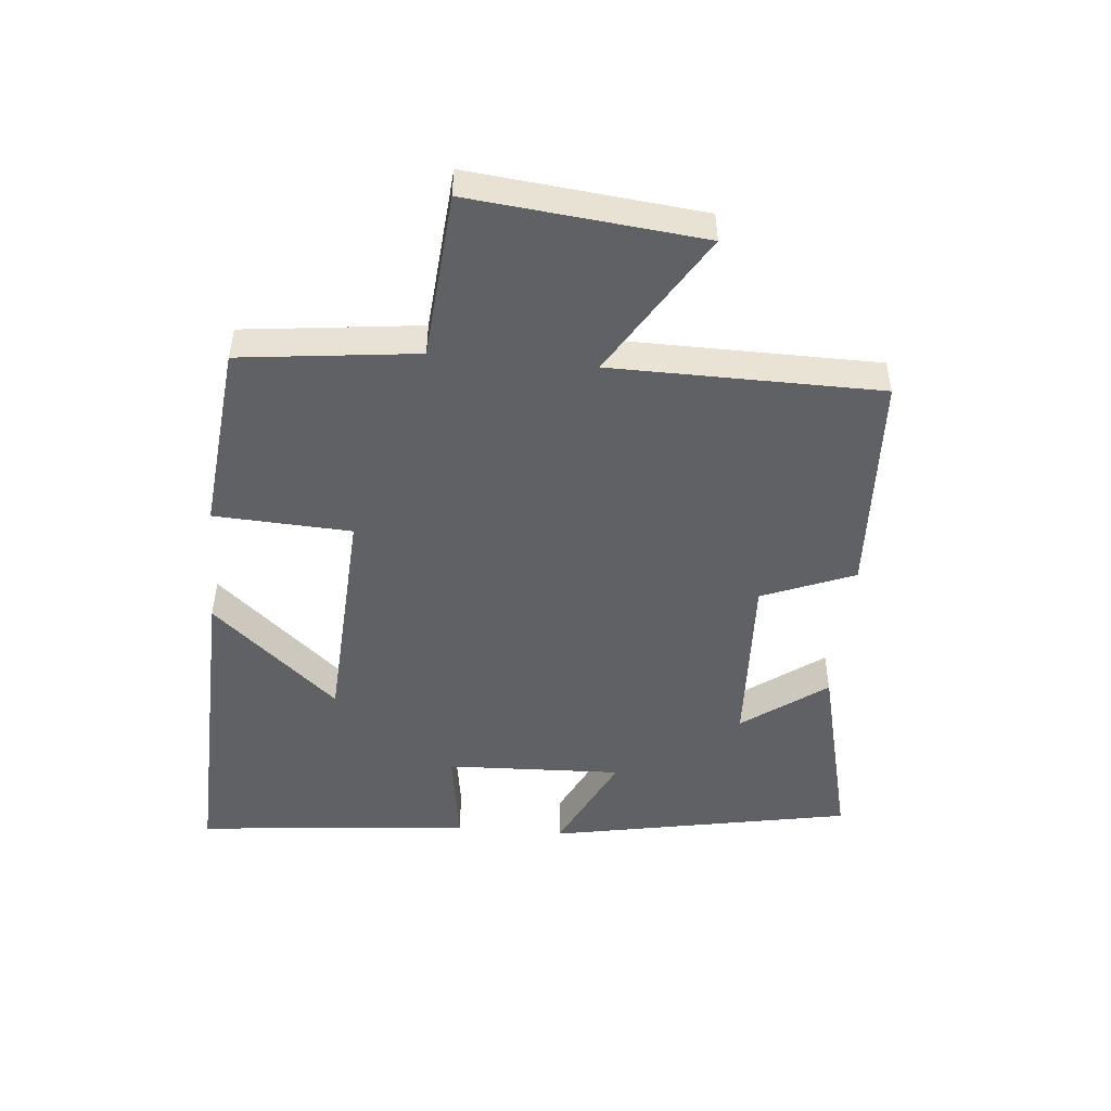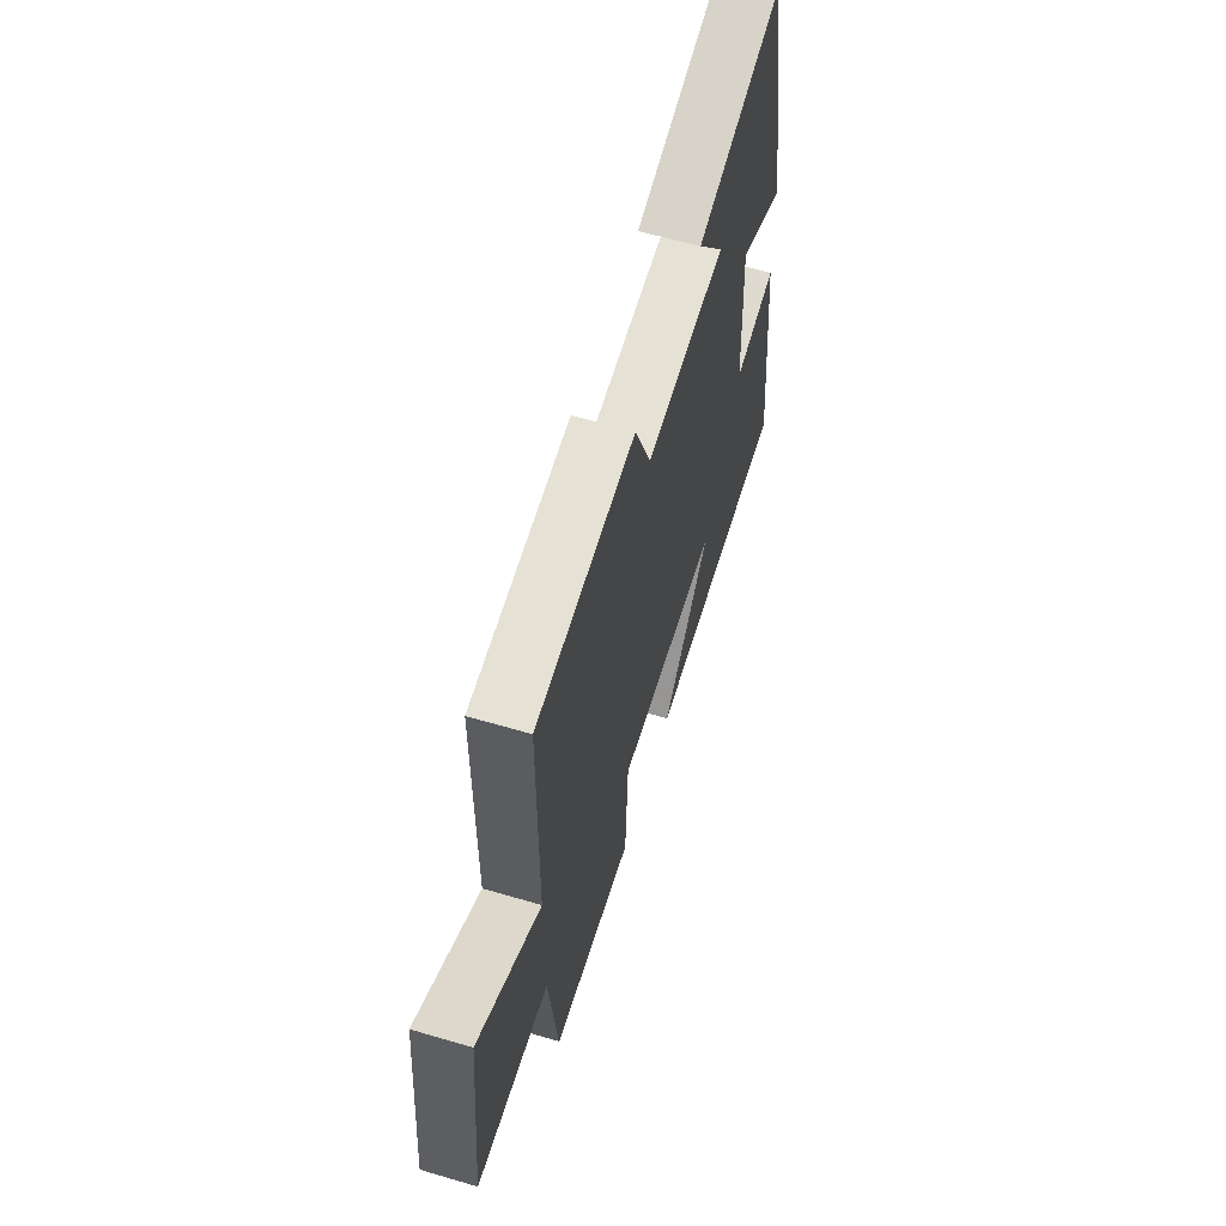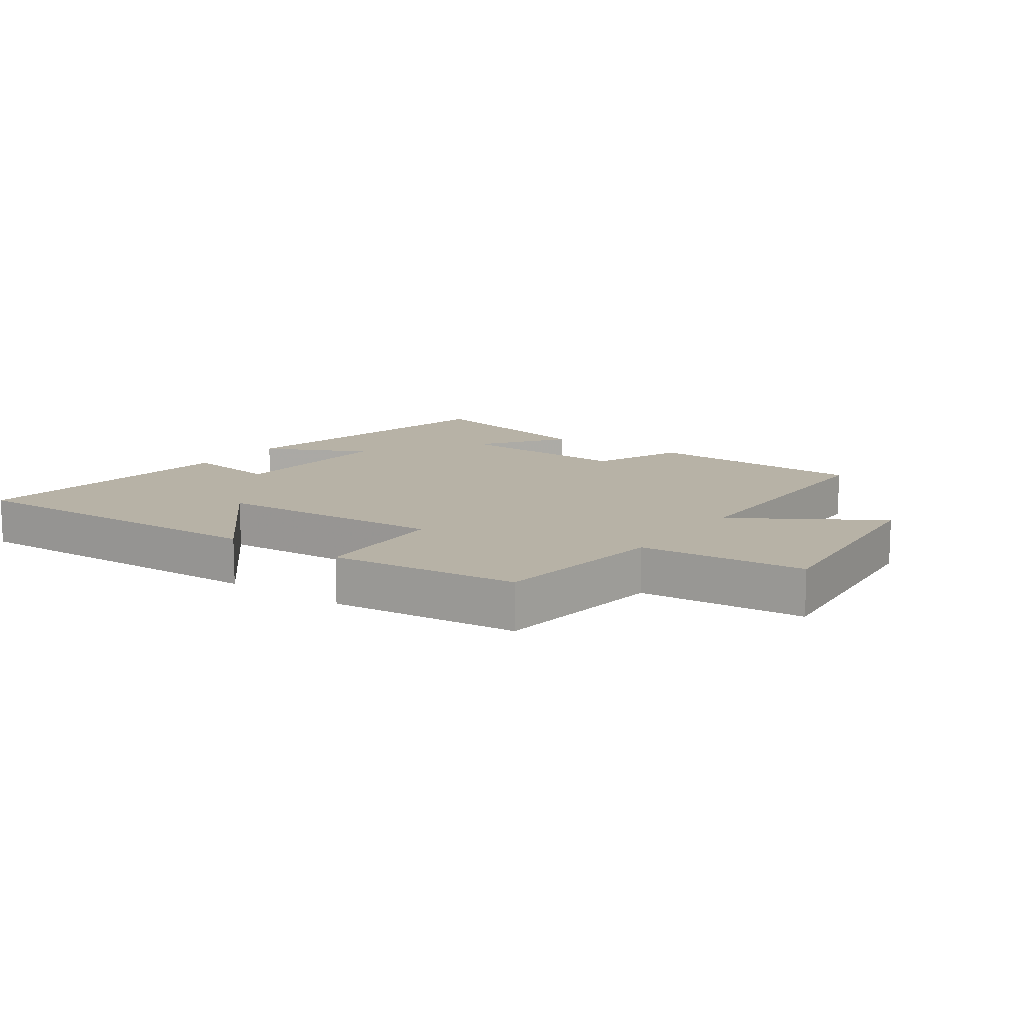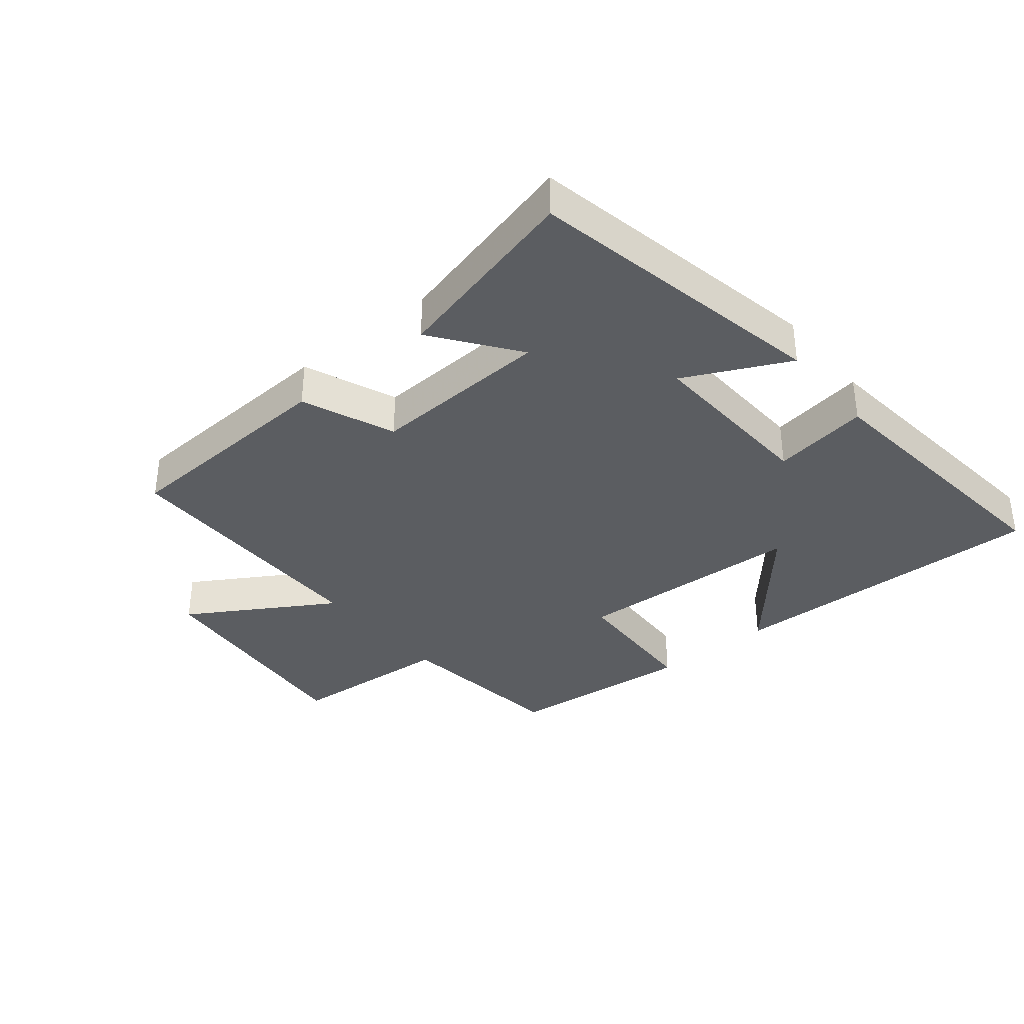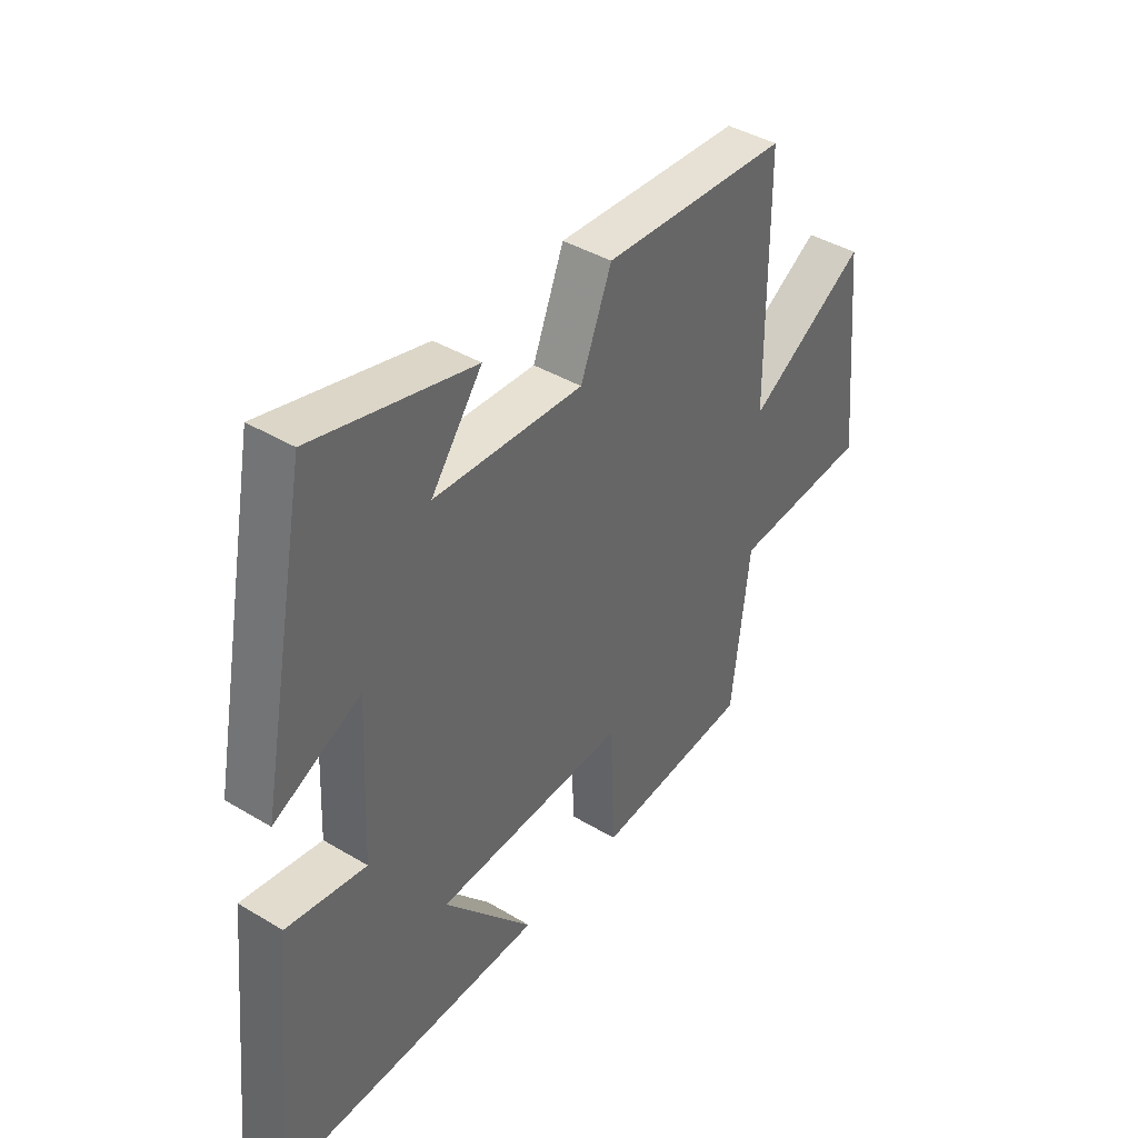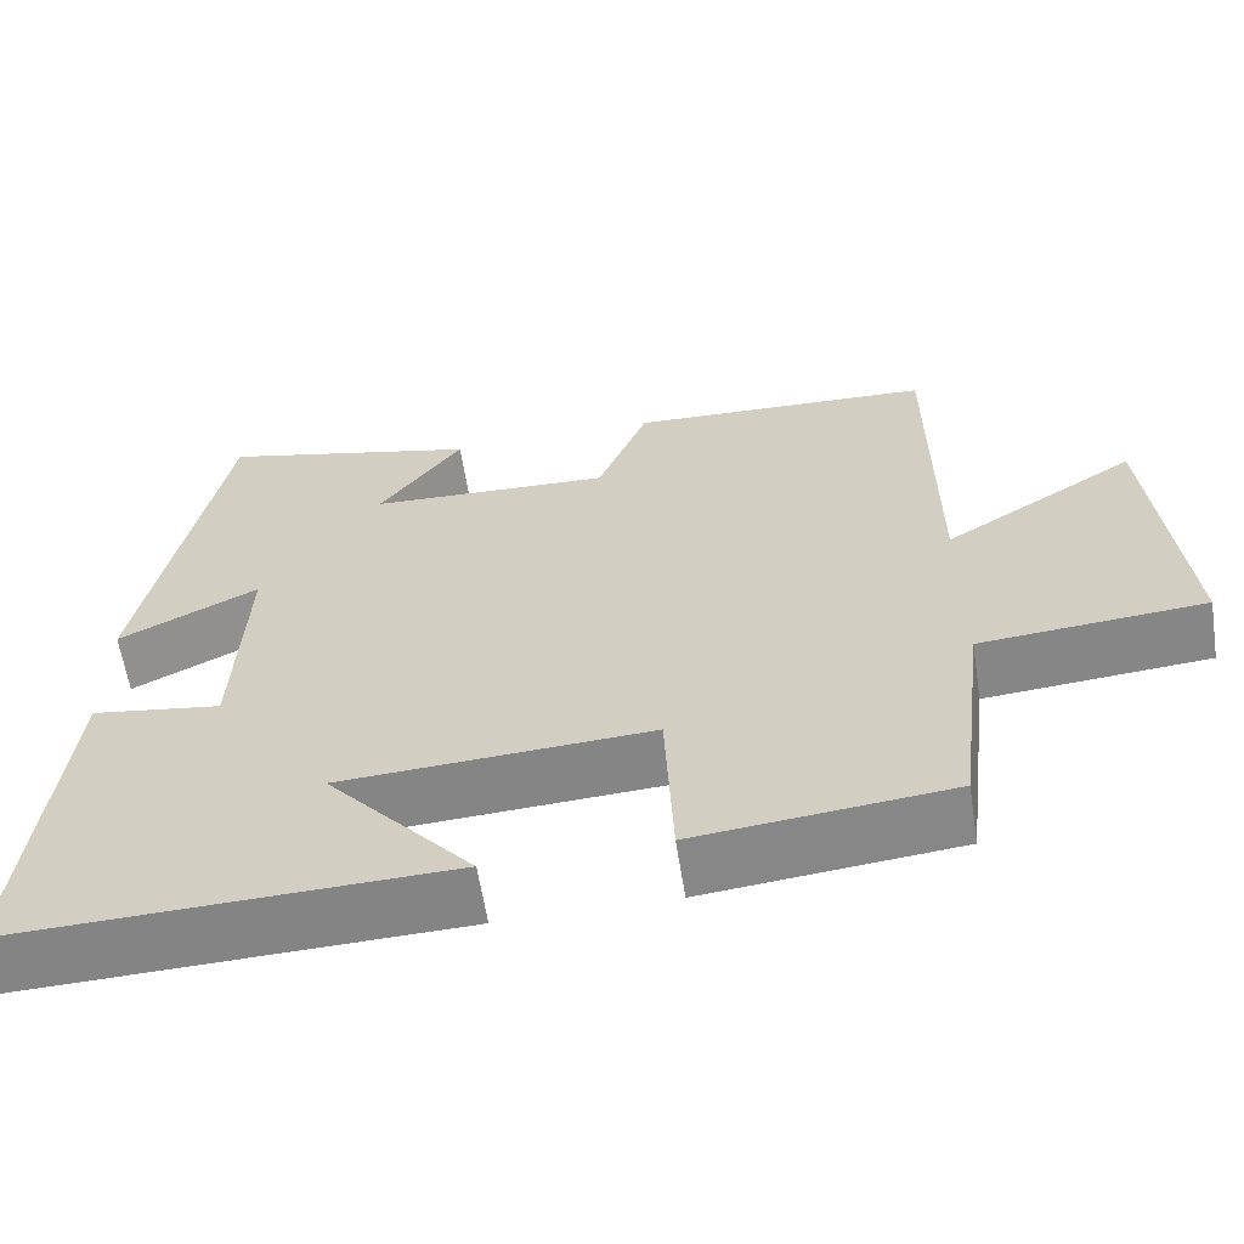
<metadata>
{"format":"obj","ext":"obj","renderer":"f3d","projection":"perspective","resolution":1024,"background":"white","views":[{"elev":-49.0,"azim":-95.5,"up":"+Y"},{"elev":61.2,"azim":-73.3,"up":"+Z"},{"elev":12.3,"azim":-144.9,"up":"+Y"},{"elev":-35.9,"azim":39.4,"up":"+Y"},{"elev":41.1,"azim":126.2,"up":"+Z"},{"elev":-61.2,"azim":-171.1,"up":"+Z"}]}
</metadata>
<code>
v 0.407 0.07 0.576
v 0.5 0.07 0.097
v 0.336 0.07 0.177
v 0.348 0.07 -0.101
v 0.5 0.07 -0.077
v 0.545 0.07 -0.513
v 0.034 0.07 -0.5
v 0.206 0.07 -0.301
v -0.158 0.07 -0.283
v -0.168 0.07 -0.5
v -0.466 0.07 -0.471
v -0.5 0.07 -0.191
v -0.762 0.07 -0.171
v -0.726 0.07 0.195
v -0.5 0.07 0.057
v -0.498 0.07 0.482
v -0.144 0.07 0.5
v -0.085 0.07 0.354
v 0.199 0.07 0.368
v 0.102 0.07 0.5
v 0.407 0 0.576
v 0.5 0 0.097
v 0.336 0 0.177
v 0.348 0 -0.101
v 0.5 0 -0.077
v 0.545 0 -0.513
v 0.034 0 -0.5
v 0.206 0 -0.301
v -0.158 0 -0.283
v -0.168 0 -0.5
v -0.466 0 -0.471
v -0.5 0 -0.191
v -0.762 0 -0.171
v -0.726 0 0.195
v -0.5 0 0.057
v -0.498 0 0.482
v -0.144 0 0.5
v -0.085 0 0.354
v 0.199 0 0.368
v 0.102 0 0.5
f 19 20 1 2
f 15 16 17 18
f 15 18 19
f 12 13 14 15
f 11 12 15
f 10 11 15
f 9 10 15
f 8 9 15 19
f 5 6 7 8
f 4 5 8
f 3 4 8 19
f 2 3 19
f 22 21 40 39
f 38 37 36 35
f 39 38 35
f 35 34 33 32
f 35 32 31
f 35 31 30
f 35 30 29
f 39 35 29 28
f 28 27 26 25
f 28 25 24
f 39 28 24 23
f 39 23 22
f 1 21 22 2
f 2 22 23 3
f 3 23 24 4
f 4 24 25 5
f 5 25 26 6
f 6 26 27 7
f 7 27 28 8
f 8 28 29 9
f 9 29 30 10
f 10 30 31 11
f 11 31 32 12
f 12 32 33 13
f 13 33 34 14
f 14 34 35 15
f 15 35 36 16
f 16 36 37 17
f 17 37 38 18
f 18 38 39 19
f 19 39 40 20
f 20 40 21 1

</code>
